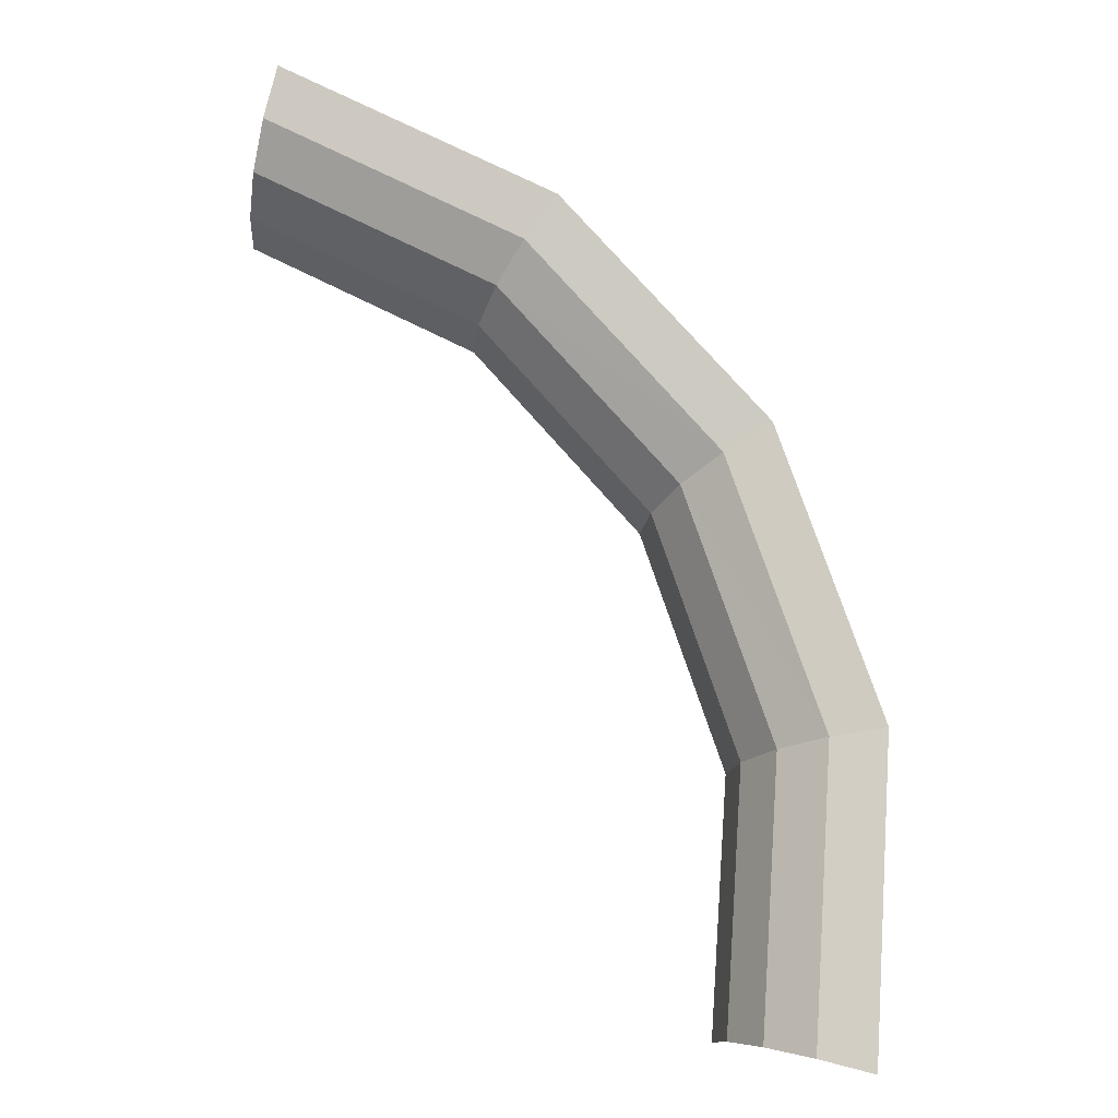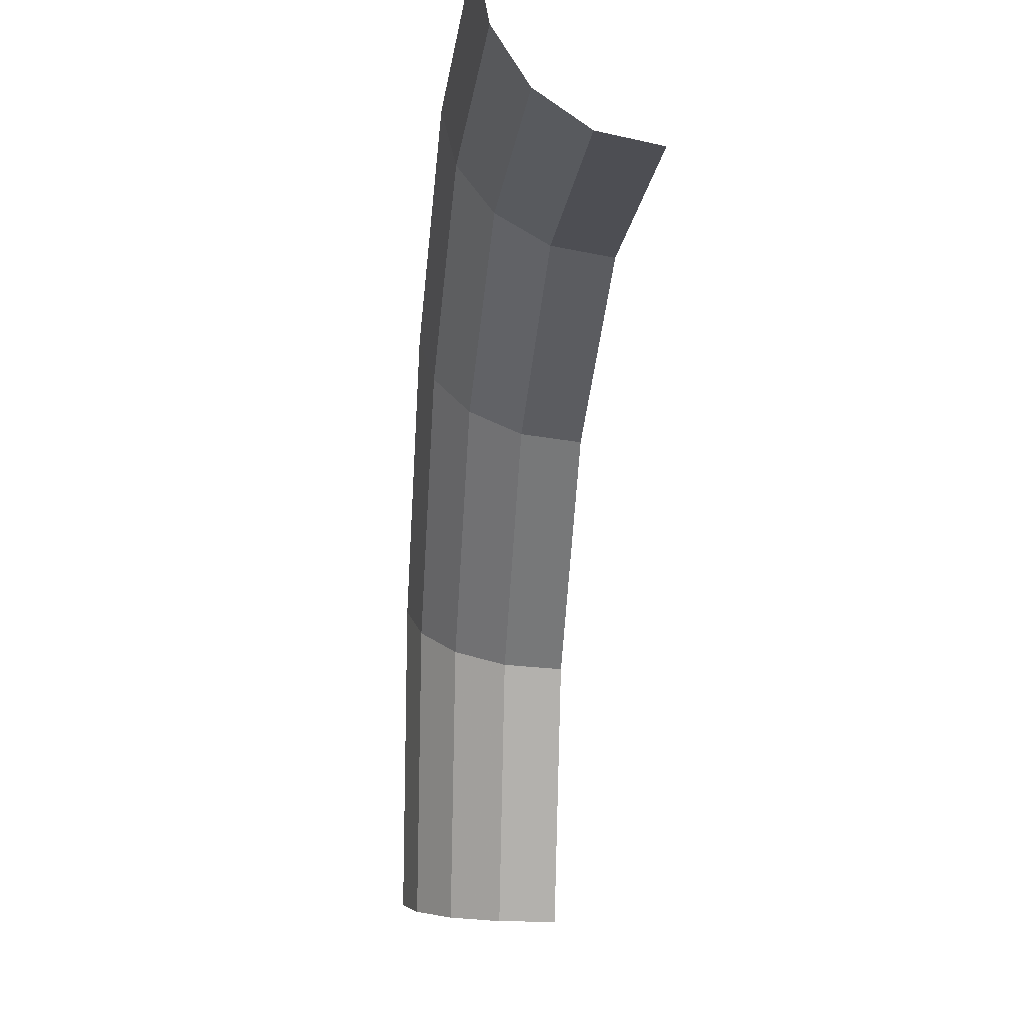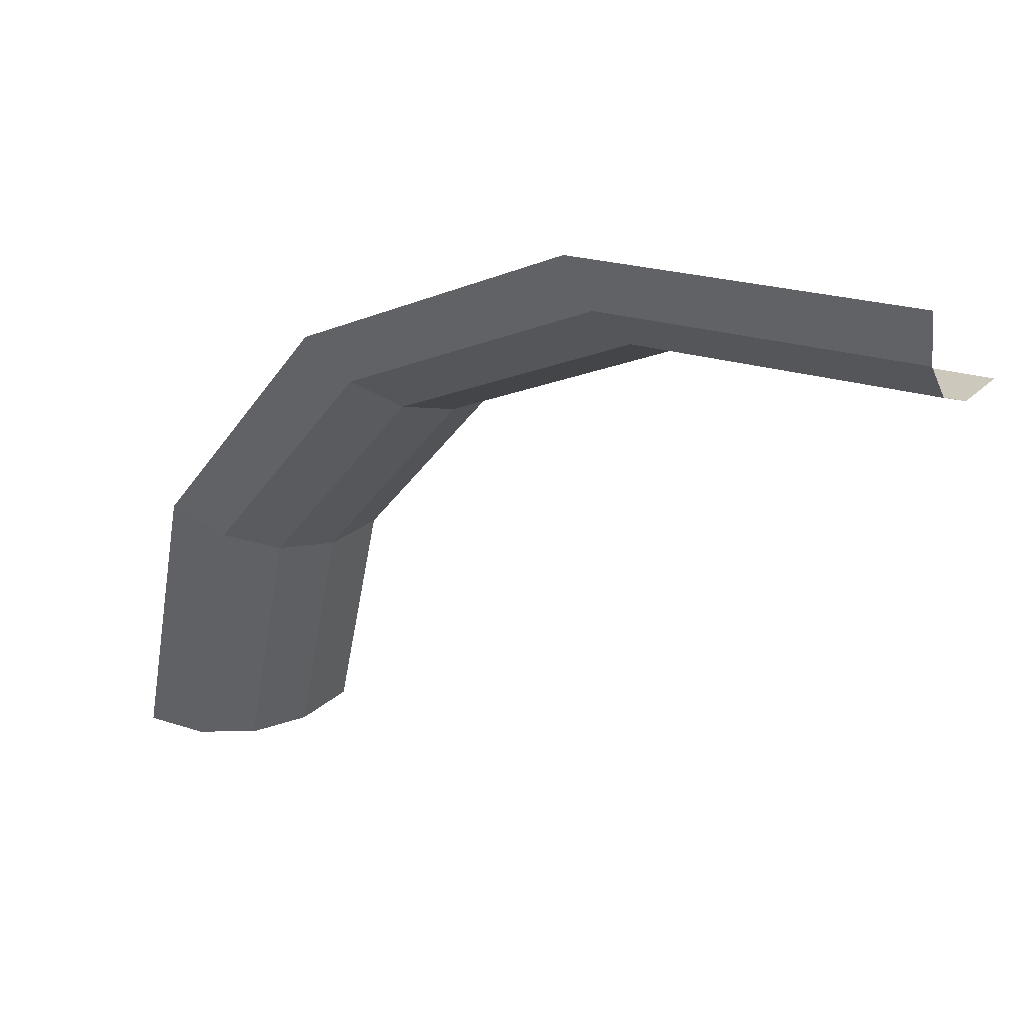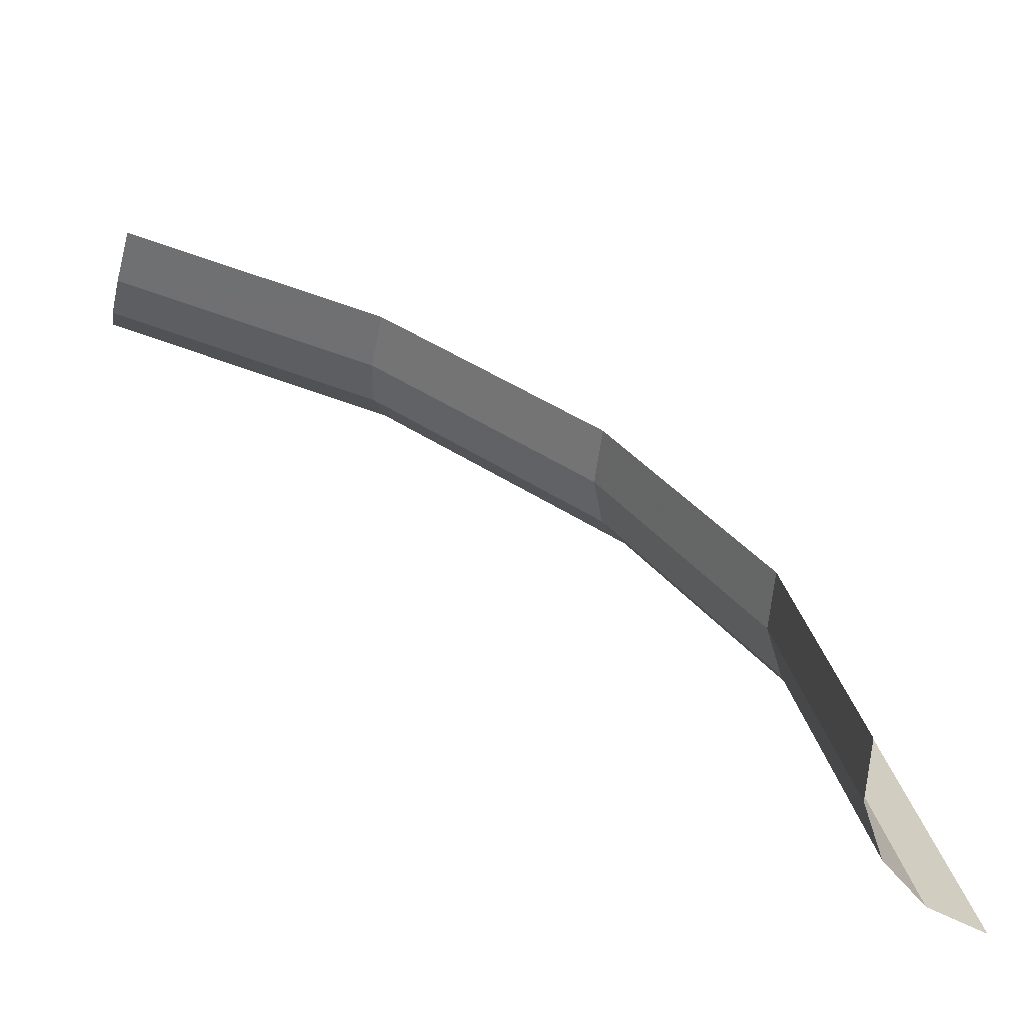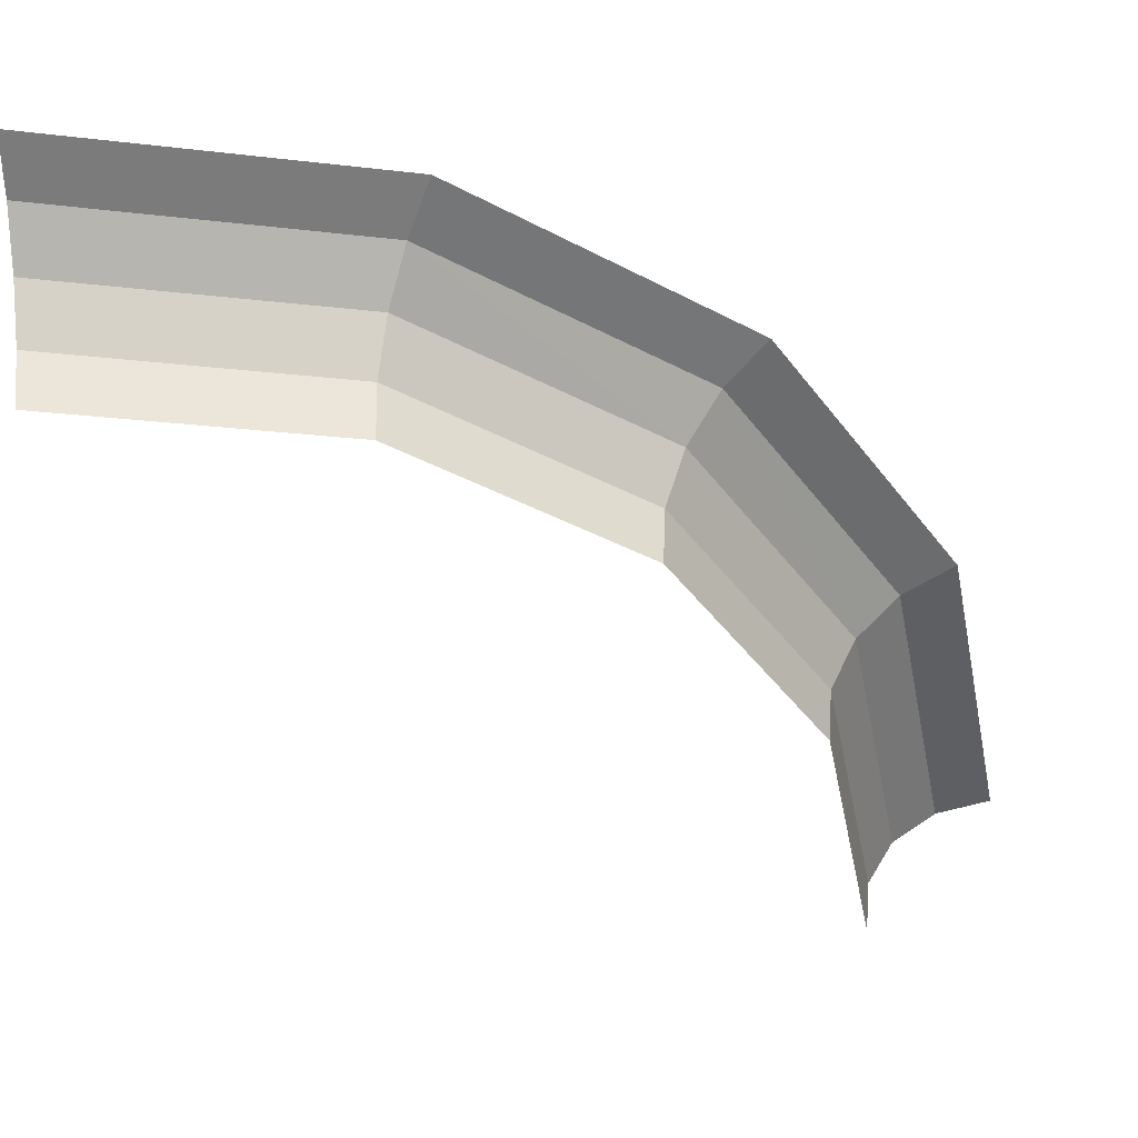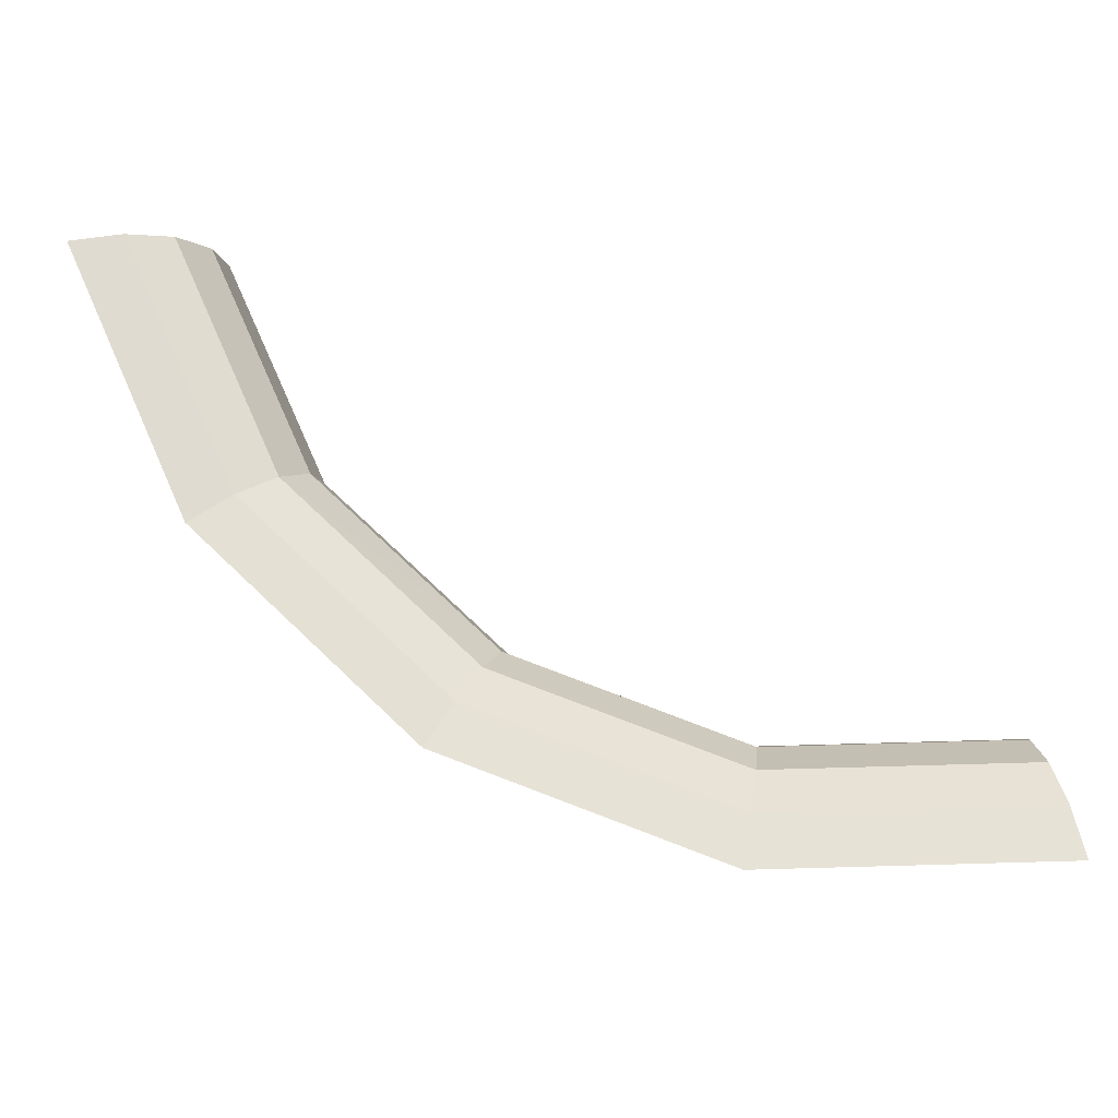
<metadata>
{"format":"obj","ext":"obj","renderer":"f3d","projection":"perspective","resolution":1024,"background":"white","views":[{"elev":74.2,"azim":-74.7,"up":"+Y"},{"elev":-1.4,"azim":-96.2,"up":"+Z"},{"elev":38.3,"azim":-146.6,"up":"+Z"},{"elev":-65.3,"azim":-15.4,"up":"+Z"},{"elev":43.4,"azim":-5.7,"up":"+Z"},{"elev":74.8,"azim":77.2,"up":"+Y"}]}
</metadata>
<code>
v 0.04118 0 0
v 0.03805 0 0.01576
v 0.03866 0.003375 0.01602
v 0.04185 0.003375 0
v 0.04185 0.003375 0
v 0.03866 0.003375 0.01602
v 0.04043 0.00624 0.01674
v 0.04376 0.00624 0
v 0.04376 0.00624 0
v 0.04043 0.00624 0.01674
v 0.04308 0.00815 0.01784
v 0.04662 0.00815 0
v 0.04662 0.00815 0
v 0.04308 0.00815 0.01784
v 0.04619 0.008825 0.01913
v 0.05 0.008825 0
v 0.03805 0 0.01576
v 0.02911 0 0.02911
v 0.02959 0.003375 0.02959
v 0.03866 0.003375 0.01602
v 0.03866 0.003375 0.01602
v 0.02959 0.003375 0.02959
v 0.03095 0.00624 0.03095
v 0.04043 0.00624 0.01674
v 0.04043 0.00624 0.01674
v 0.03095 0.00624 0.03095
v 0.03297 0.00815 0.03297
v 0.04308 0.00815 0.01784
v 0.04308 0.00815 0.01784
v 0.03297 0.00815 0.03297
v 0.03535 0.008825 0.03535
v 0.04619 0.008825 0.01913
v 0.02911 0 0.02911
v 0.01576 0 0.03805
v 0.01602 0.003375 0.03866
v 0.02959 0.003375 0.02959
v 0.02959 0.003375 0.02959
v 0.01602 0.003375 0.03866
v 0.01674 0.00624 0.04043
v 0.03095 0.00624 0.03095
v 0.03095 0.00624 0.03095
v 0.01674 0.00624 0.04043
v 0.01784 0.00815 0.04308
v 0.03297 0.00815 0.03297
v 0.03297 0.00815 0.03297
v 0.01784 0.00815 0.04308
v 0.01913 0.008825 0.04619
v 0.03535 0.008825 0.03535
v 0.01576 0 0.03805
v 0 0 0.04118
v 0 0.003375 0.04185
v 0.01602 0.003375 0.03866
v 0.01602 0.003375 0.03866
v 0 0.003375 0.04185
v 0 0.00624 0.04376
v 0.01674 0.00624 0.04043
v 0.01674 0.00624 0.04043
v 0 0.00624 0.04376
v 0 0.00815 0.04662
v 0.01784 0.00815 0.04308
v 0.01784 0.00815 0.04308
v 0 0.00815 0.04662
v 0 0.008825 0.05
v 0.01913 0.008825 0.04619
g mesh51315
f 1 2 3
f 3 4 1
f 5 6 7
f 7 8 5
f 9 10 11
f 11 12 9
f 13 14 15
f 15 16 13
f 17 18 19
f 19 20 17
f 21 22 23
f 23 24 21
f 25 26 27
f 27 28 25
f 29 30 31
f 31 32 29
f 33 34 35
f 35 36 33
f 37 38 39
f 39 40 37
f 41 42 43
f 43 44 41
f 45 46 47
f 47 48 45
f 49 50 51
f 51 52 49
f 53 54 55
f 55 56 53
f 57 58 59
f 59 60 57
f 61 62 63
f 63 64 61

</code>
